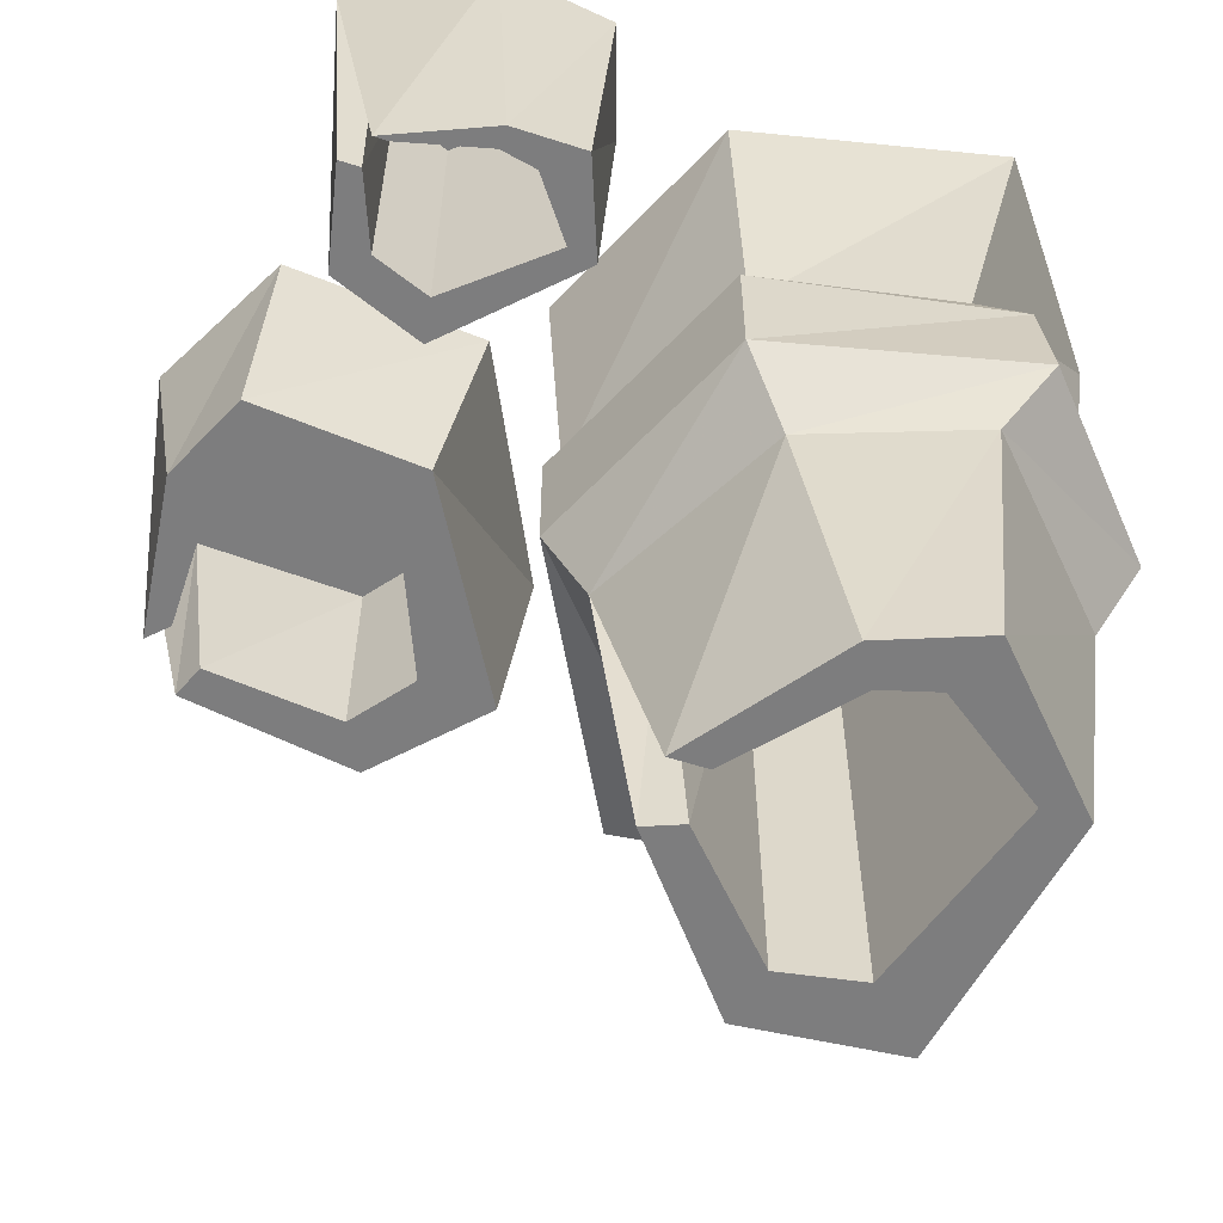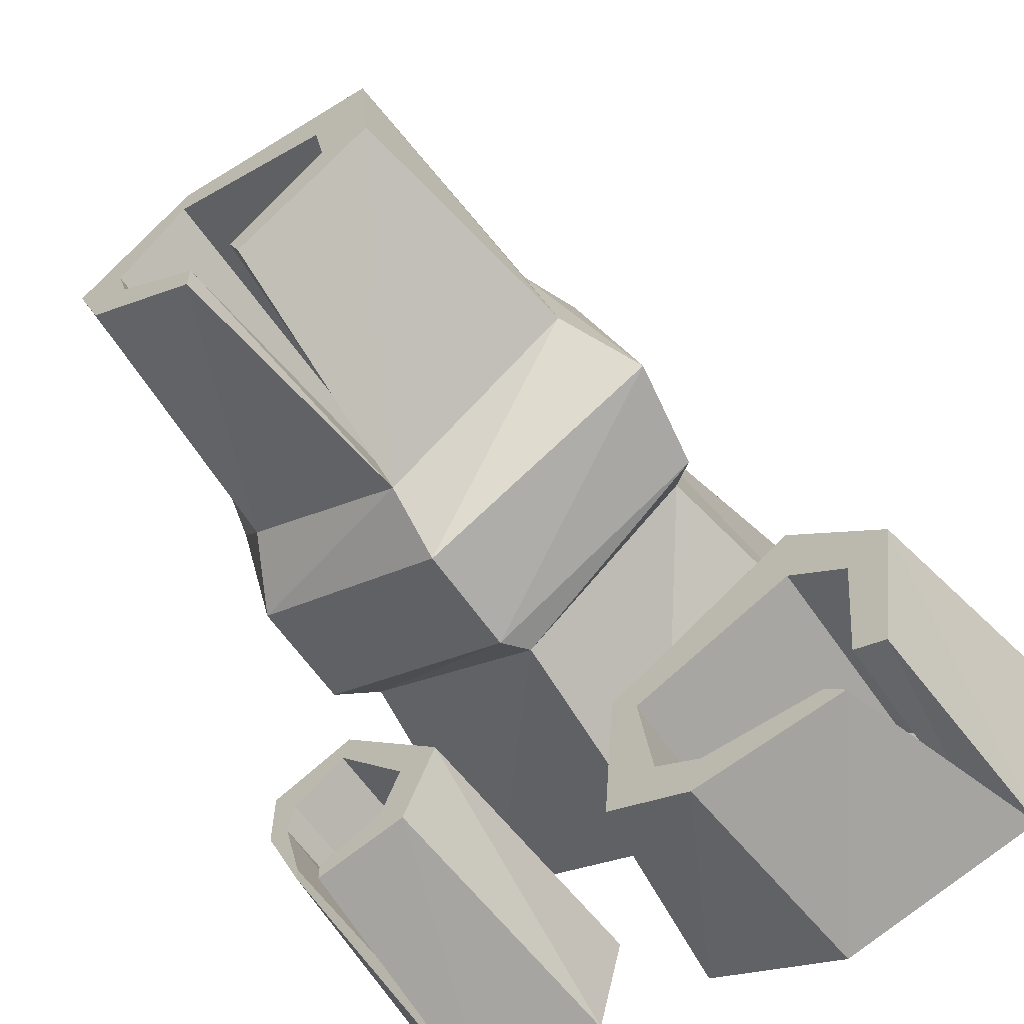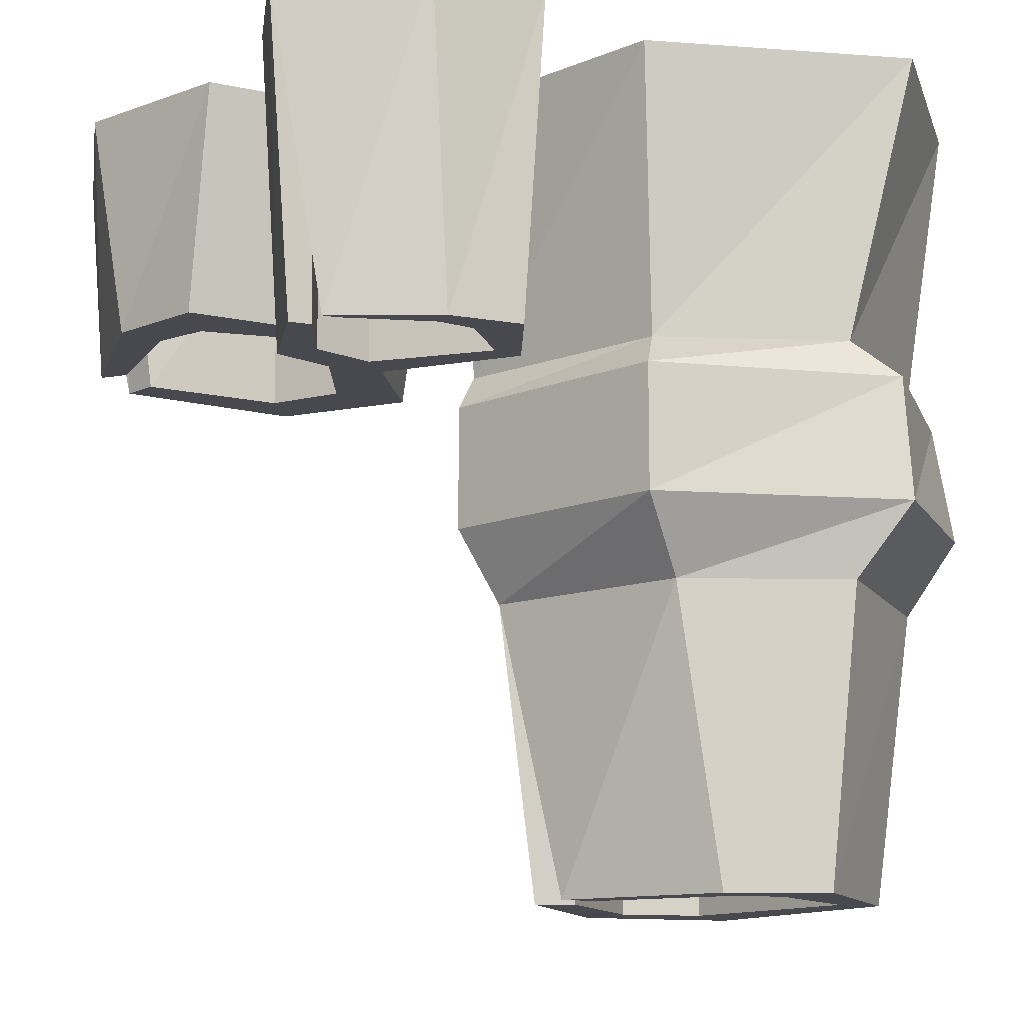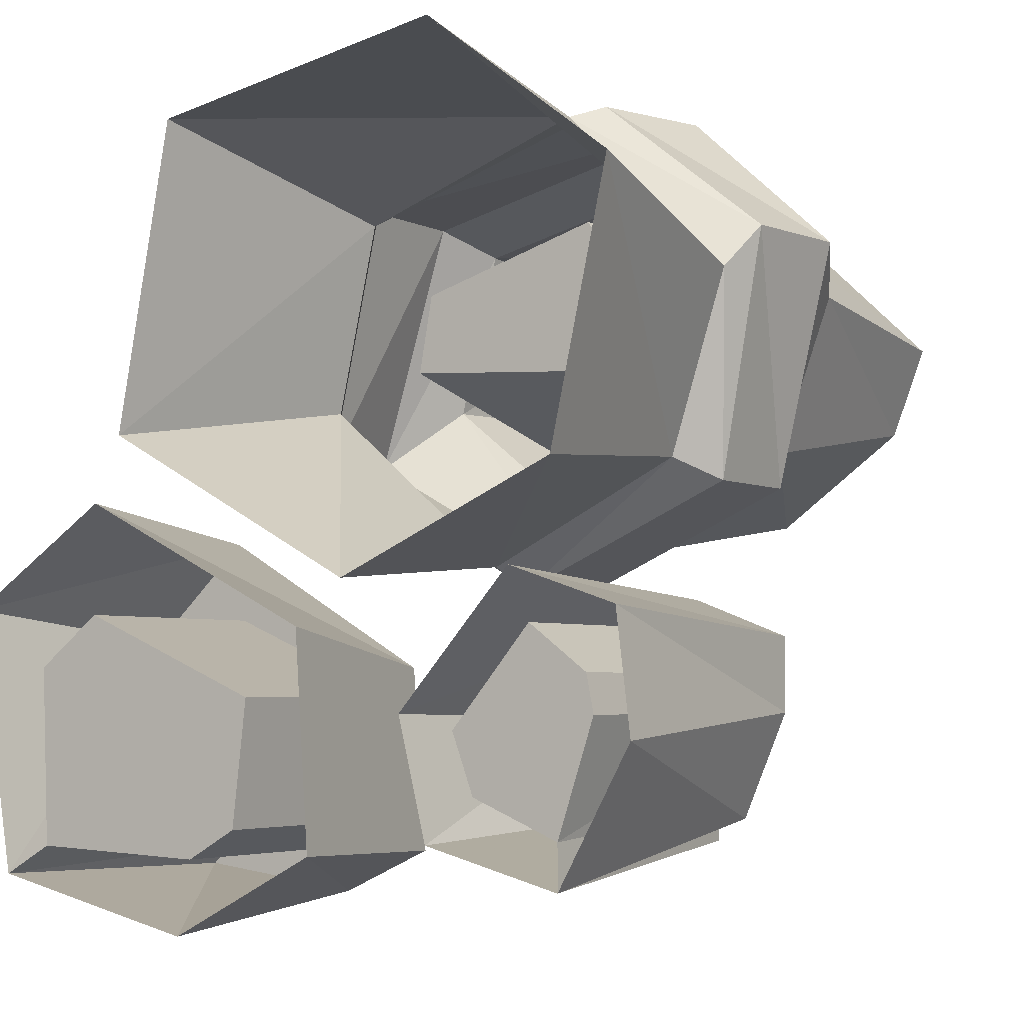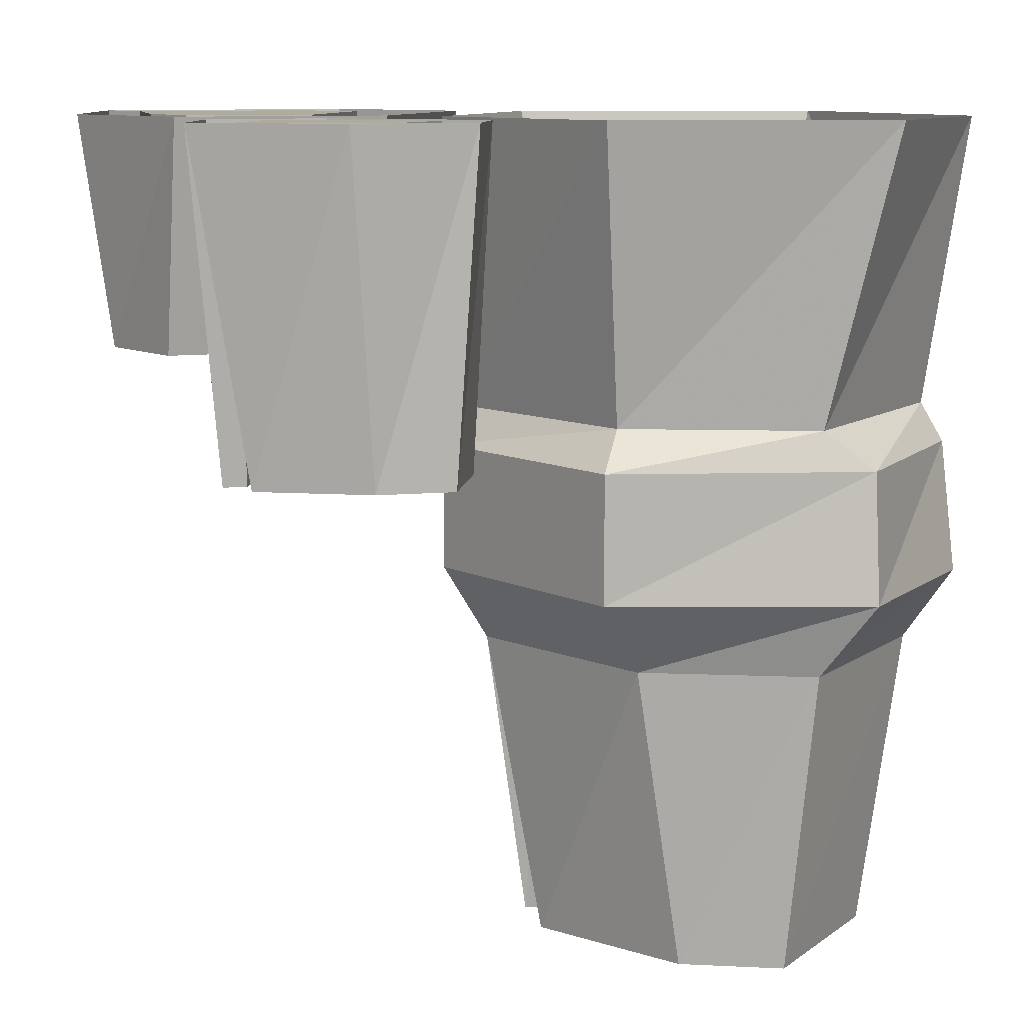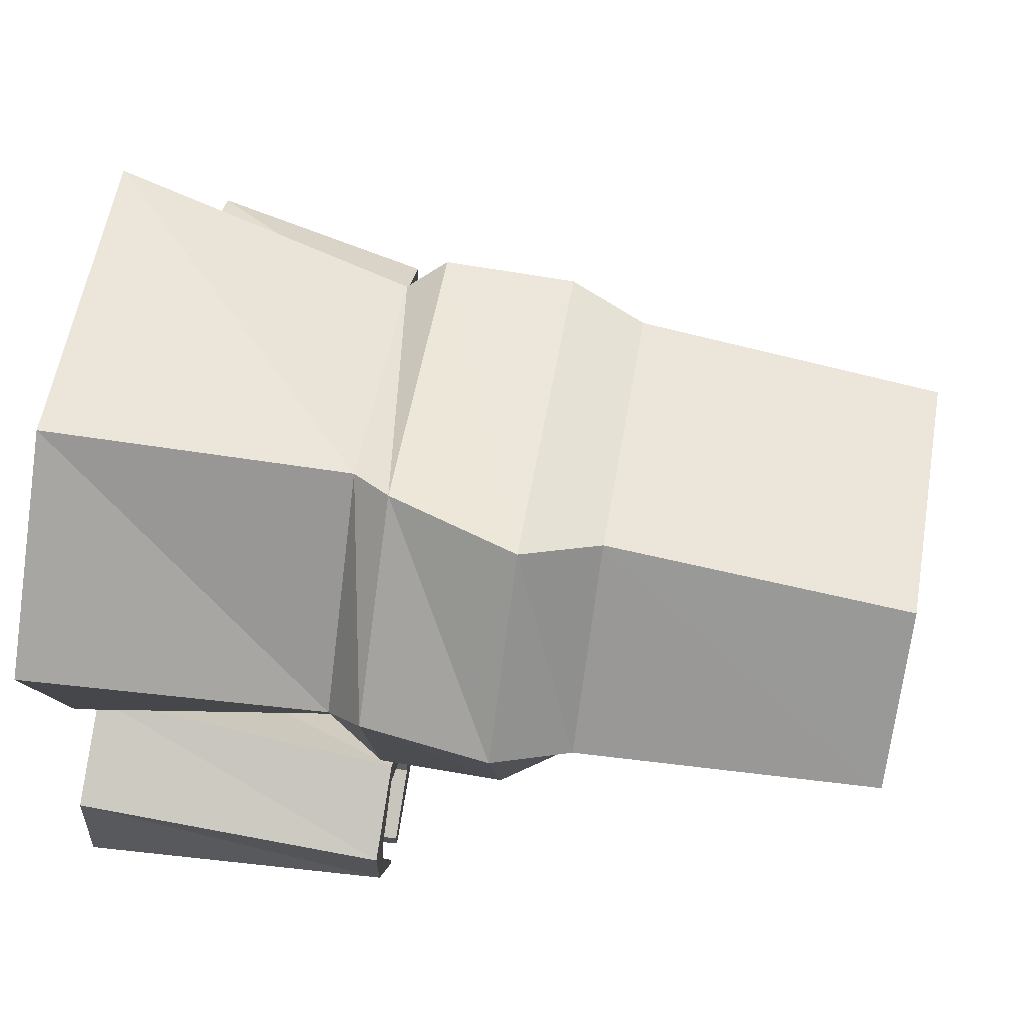
<metadata>
{"format":"obj","ext":"obj","renderer":"f3d","projection":"perspective","resolution":1024,"background":"white","views":[{"elev":-59.2,"azim":-108.4,"up":"+Y"},{"elev":-62.2,"azim":34.6,"up":"+Z"},{"elev":-12.7,"azim":-112.4,"up":"+Y"},{"elev":-4.1,"azim":-147.3,"up":"+Z"},{"elev":9.7,"azim":-103.7,"up":"+Y"},{"elev":67.4,"azim":-80.2,"up":"+Z"}]}
</metadata>
<code>
v 0.4219 0 -0.3906
v 0.3672 0 -0.3594
v 0.3203 -0.25 -0.3672
v 0.3438 -0.25 -0.3906
v 0.1875 0 -0.4453
v 0.1562 -0.25 -0.4141
v 0.02344 0 -0.3594
v 0.05469 -0.25 -0.3672
v 0.03906 0 -0.1328
v 0.07031 -0.25 -0.1719
v 0.3047 0 0
v 0.3125 -0.25 -0.03125
v 0.4688 0 -0.1094
v 0.4297 -0.25 -0.1406
v 0.3984 -0.25 -0.3438
v 0.3594 -0.25 -0.3281
v 0.375 0 -0.1719
v 0.1719 0 -0.3672
v 0.1719 -0.25 -0.3672
v 0.1172 -0.25 -0.3359
v 0.1016 -0.25 -0.2031
v 0.3047 -0.25 -0.1172
v 0.375 -0.25 -0.1719
v 0.3047 0 -0.1172
v 0.1016 0 -0.2031
v 0.1172 0 -0.3359
v -0.2656 0 -0.3828
v -0.2656 0 -0.3359
v -0.2812 -0.3438 -0.3125
v -0.2812 -0.3438 -0.3281
v -0.3438 0 -0.2422
v -0.3281 -0.3438 -0.2188
v -0.3281 0 -0.1172
v -0.3281 -0.3438 -0.1406
v -0.2109 0 -0.07812
v -0.2266 -0.3438 -0.1016
v -0.08594 0 -0.2188
v -0.1016 -0.3438 -0.2266
v -0.1172 0 -0.3438
v -0.1406 -0.3438 -0.3281
v -0.25 -0.3438 -0.3516
v -0.25 -0.3438 -0.3281
v -0.1719 0 -0.2969
v -0.3047 0 -0.2188
v -0.3047 -0.3438 -0.2188
v -0.2969 -0.3438 -0.1797
v -0.2344 -0.3438 -0.1328
v -0.1484 -0.3438 -0.2344
v -0.1719 -0.3438 -0.2969
v -0.1484 0 -0.2344
v -0.2344 0 -0.1328
v -0.2969 0 -0.1797
v -0.01562 -0.5547 -0.03906
v -0.03125 -0.5547 0.02344
v -0.07031 -0.8672 0.04688
v -0.07031 -0.8672 0.007812
v -0.2188 -0.5547 0.07031
v -0.2578 -0.4766 0.02344
v -0.01562 -0.4766 -0.08594
v 0.2109 -0.5547 0.1406
v 0.1641 -0.8672 0.1406
v 0 -0.8672 0.007812
v -0.01562 -0.8672 0.04688
v 0.1016 -0.3047 0.1562
v -0.1797 -0.3047 0.1406
v -0.1797 -0.8672 0.1406
v -0.2188 -0.8672 0.1172
v -0.2812 -0.5547 0.2422
v -0.3203 -0.4766 0.2891
v -0.3047 -0.3438 0.2891
v -0.2578 -0.3438 0.02344
v -0.01562 -0.3438 -0.08594
v 0.2734 -0.4766 0.07031
v 0.1641 -0.5547 0.3281
v 0.1484 -0.8672 0.3047
v 0.1016 -0.8672 0.1562
v -0.2578 -0.8672 0.2188
v -0.1953 -0.8672 0.1953
v -0.1172 -0.8672 0.3047
v -0.1172 -0.8672 0.3516
v -0.1172 -0.5547 0.3984
v -0.1953 -0.3047 0.1953
v -0.1172 -0.3047 0.3047
v 0.08594 -0.8672 0.2422
v 0.1875 -0.4766 0.3516
v -0.1562 -0.4766 0.4375
v -0.1172 -0.3438 0.4375
v -0.09375 -0.3047 0.4219
v -0.2812 -0.3047 0.2422
v -0.2188 -0.3047 0.04688
v 0 -0.3047 -0.0625
v 0.25 -0.3438 0.07031
v 0.08594 -0.3047 0.2422
v 0.1875 -0.3438 0.3516
v 0.2109 -0.3047 0.1172
v 0.1641 -0.3047 0.3281
v -0.01562 0 -0.08594
v 0.2734 0 0.07031
v 0.2109 0 0.3984
v -0.1172 0 0.4609
v -0.3203 0 0.3047
v -0.2578 0 0.02344
f 1 2 3
f 1 3 4
f 1 4 5
f 5 4 6
f 5 6 7
f 7 6 8
f 7 8 9
f 9 8 10
f 9 10 11
f 11 10 12
f 11 12 13
f 13 12 14
f 13 14 1
f 1 14 15
f 1 15 2
f 2 15 16
f 3 19 4
f 4 19 6
f 6 19 20
f 6 20 8
f 8 20 21
f 8 21 10
f 10 21 22
f 10 22 12
f 12 22 23
f 12 23 14
f 14 23 16
f 14 16 15
f 27 28 29
f 27 29 30
f 27 30 31
f 31 30 32
f 31 32 33
f 33 32 34
f 33 34 35
f 35 34 36
f 35 36 37
f 37 36 38
f 37 38 39
f 39 38 40
f 39 40 27
f 27 40 41
f 27 41 28
f 28 41 42
f 29 45 30
f 30 45 32
f 32 45 46
f 32 46 34
f 34 46 47
f 34 47 36
f 36 47 48
f 36 48 38
f 38 48 49
f 38 49 40
f 40 49 42
f 40 42 41
f 53 54 55
f 53 55 56
f 53 56 57
f 53 60 61
f 53 61 62
f 53 62 54
f 54 62 63
f 55 66 56
f 56 66 67
f 56 67 57
f 57 67 68
f 60 74 75
f 60 75 61
f 61 75 76
f 61 76 63
f 61 63 62
f 77 78 79
f 77 79 80
f 77 80 81
f 77 81 68
f 77 68 67
f 77 67 78
f 78 67 66
f 79 84 80
f 80 84 75
f 80 75 74
f 80 74 81
f 75 84 76
f 95 91 97
f 95 97 98
f 95 98 96
f 96 98 99
f 96 99 88
f 89 88 100
f 89 100 101
f 89 101 90
f 90 101 102
f 90 102 91
f 91 102 97
f 88 99 100
f 2 16 17
f 2 17 18
f 2 18 19
f 2 19 3
f 17 16 23
f 17 23 24
f 17 24 18
f 18 24 25
f 18 25 26
f 18 26 20
f 18 20 19
f 24 23 22
f 24 22 25
f 25 22 21
f 25 21 26
f 26 21 20
f 28 42 43
f 28 43 44
f 28 44 45
f 28 45 29
f 43 42 49
f 43 49 50
f 43 50 44
f 44 50 51
f 44 51 52
f 44 52 46
f 44 46 45
f 50 49 48
f 50 48 51
f 51 48 47
f 51 47 52
f 52 47 46
f 54 63 64
f 54 64 65
f 54 65 66
f 54 66 55
f 78 66 65
f 78 65 82
f 78 82 79
f 79 82 83
f 79 83 84
f 76 84 93
f 76 93 64
f 76 64 63
f 83 93 84
f 93 83 65
f 93 65 64
f 65 83 82
f 53 57 58
f 53 58 59
f 53 59 60
f 57 68 69
f 57 69 58
f 58 69 70
f 58 70 71
f 58 71 59
f 59 71 72
f 59 72 73
f 59 73 60
f 60 73 74
f 81 74 85
f 81 85 86
f 81 86 68
f 68 86 69
f 69 86 87
f 69 87 70
f 70 87 88
f 70 88 89
f 70 89 71
f 71 89 90
f 71 90 72
f 72 90 91
f 72 91 92
f 72 92 73
f 73 92 85
f 73 85 74
f 94 92 95
f 94 95 96
f 94 96 87
f 94 87 86
f 94 86 85
f 94 85 92
f 92 91 95
f 96 88 87

</code>
